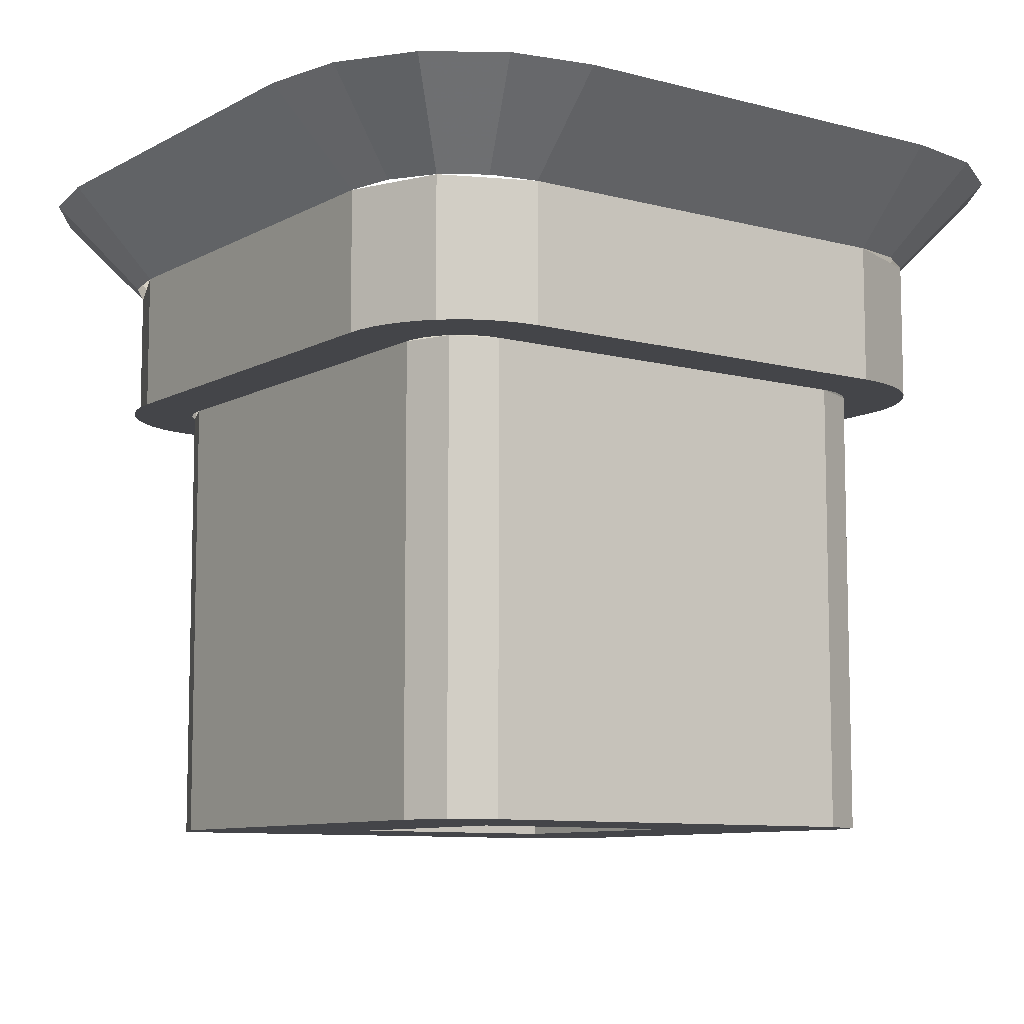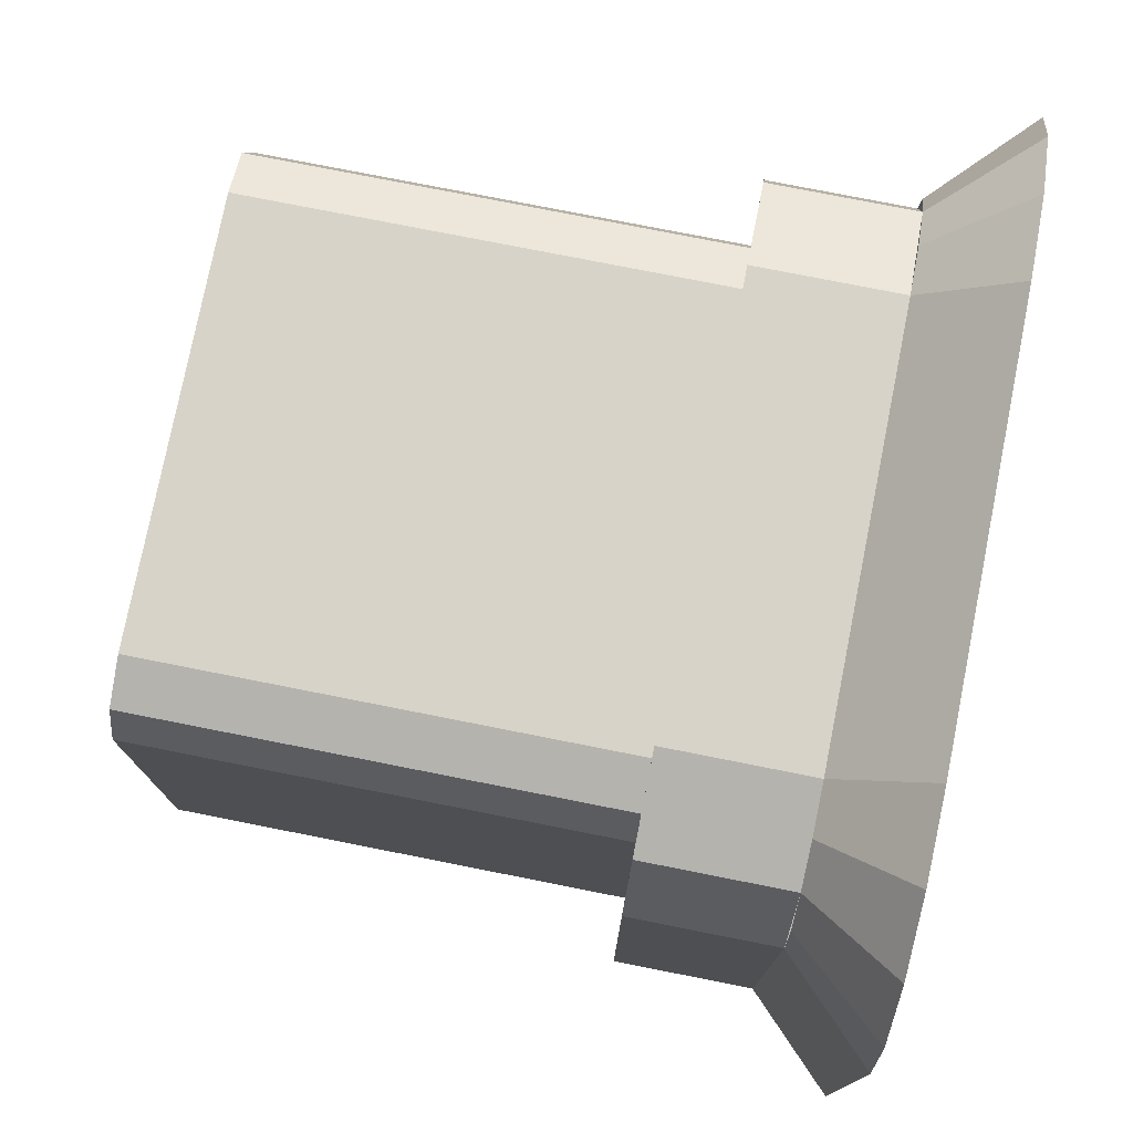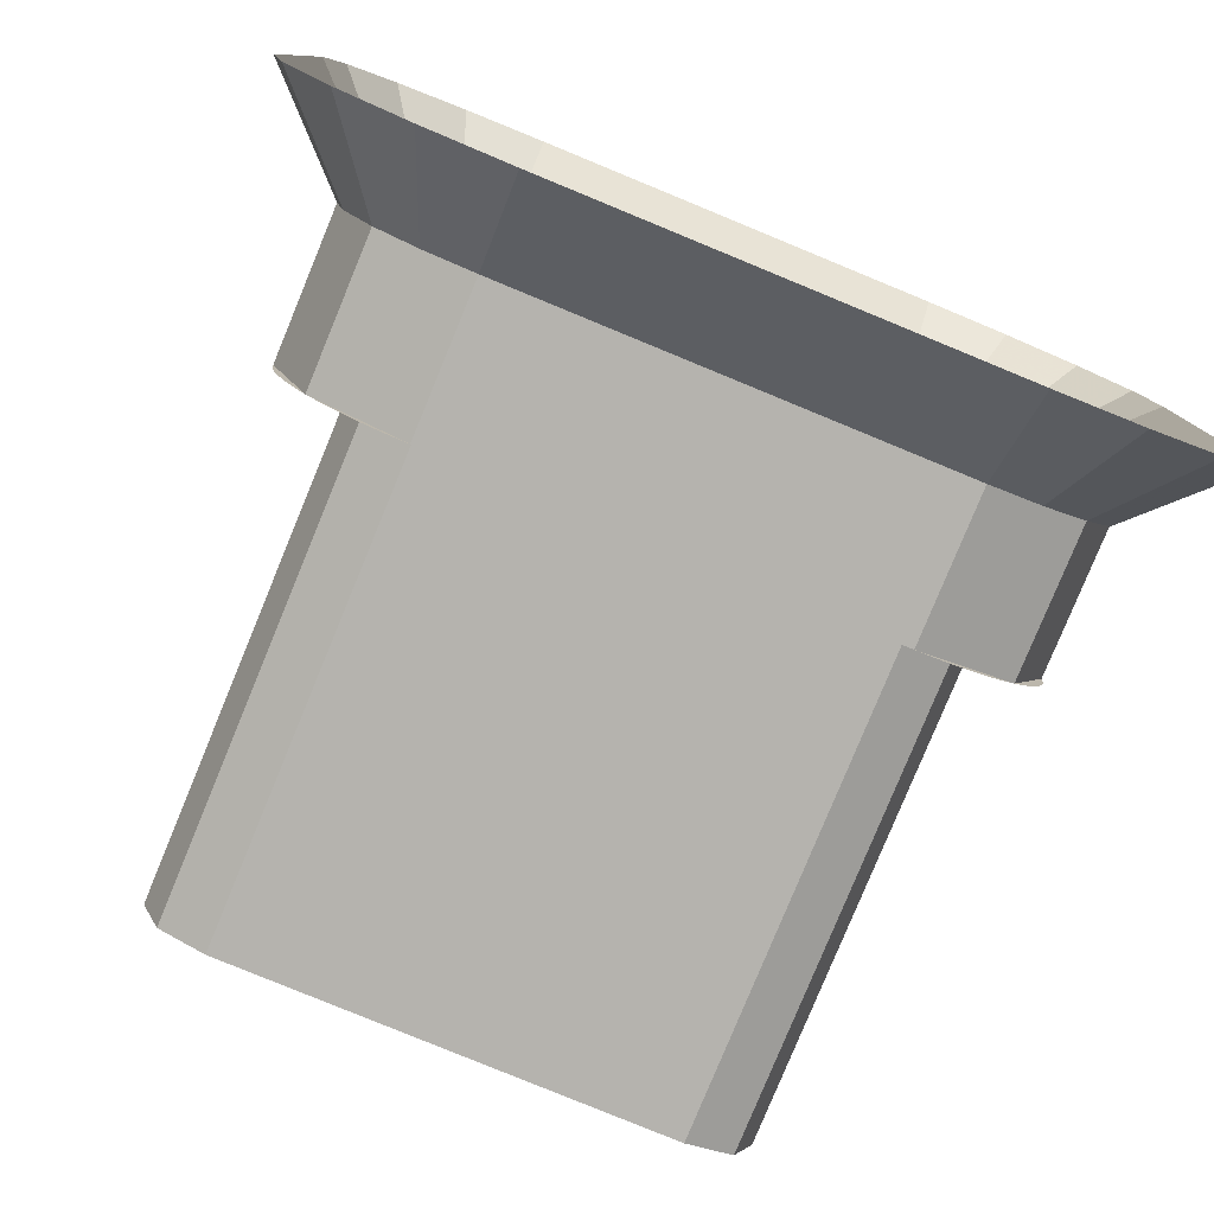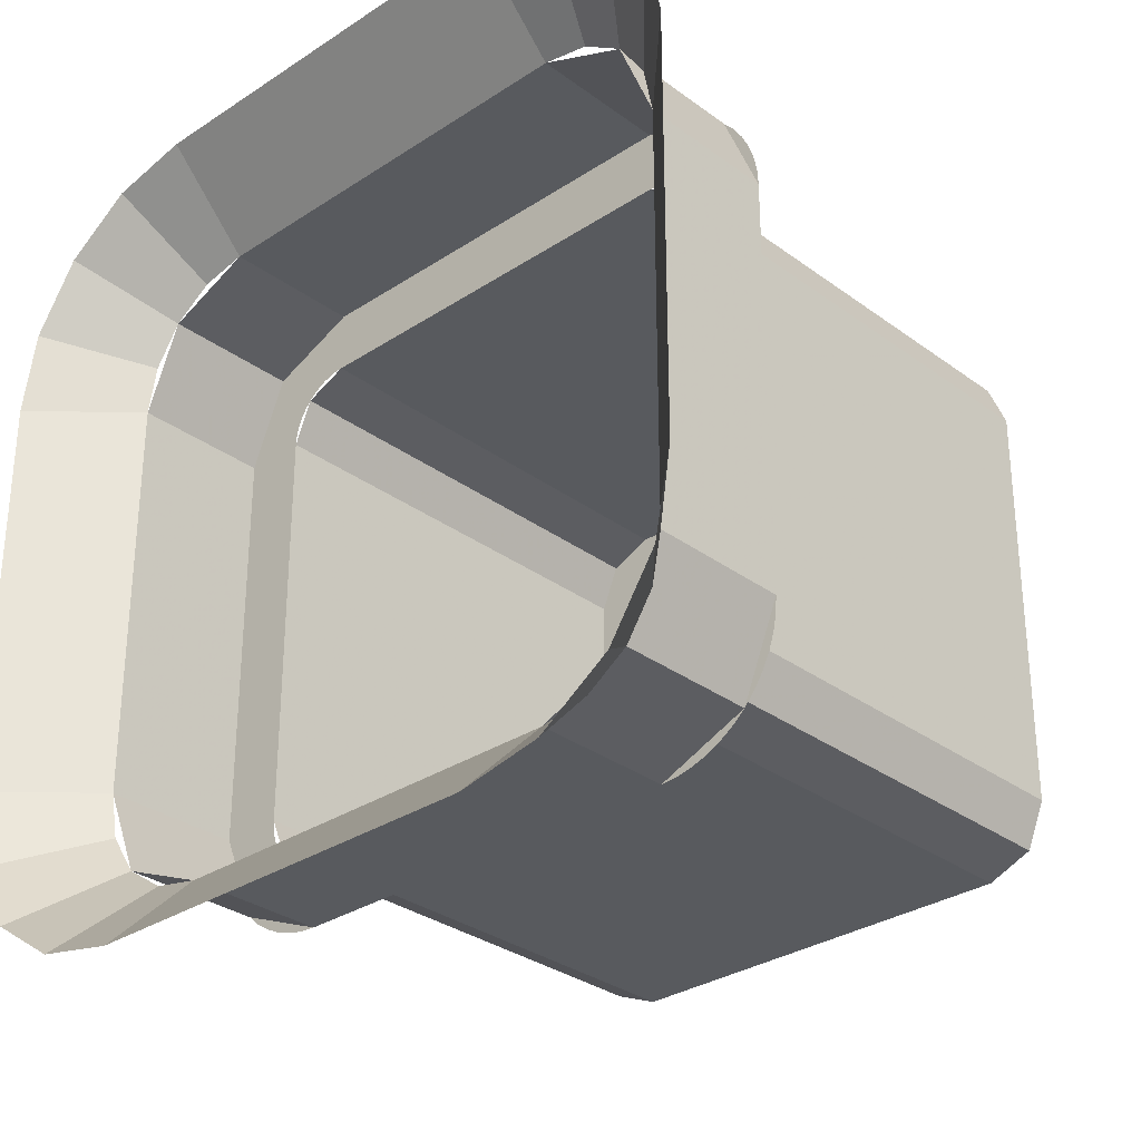
<metadata>
{"format":"obj","ext":"obj","renderer":"f3d","projection":"perspective","resolution":1024,"background":"white","views":[{"elev":-9.0,"azim":54.6,"up":"+Y"},{"elev":76.9,"azim":101.2,"up":"+Z"},{"elev":-80.0,"azim":157.6,"up":"+Z"},{"elev":-30.7,"azim":-136.6,"up":"+Z"}]}
</metadata>
<code>
v 3.781 0.05 -1.794
v 4.219 0.05 -1.794
v 4.219 0.05 -2.231
v 3.781 0.05 -2.231
v 3.781 0.05 -1.794
v 3.781 0 -1.794
v 4.219 0 -1.794
v 4.219 0.05 -1.794
v 3.781 0.05 -2.231
v 3.781 0 -2.231
v 3.781 0 -1.794
v 3.781 0.05 -1.794
v 4.219 0.05 -2.231
v 4.219 0 -2.231
v 3.781 0 -2.231
v 3.781 0.05 -2.231
v 4.219 0.05 -1.794
v 4.219 0 -1.794
v 4.219 0 -2.231
v 4.219 0.05 -2.231
v 4.537 0 -1.6
v 4.501 0 -1.512
v 4.412 0 -1.475
v 3.462 0 -1.6
v 3.499 0 -1.512
v 3.587 0 -1.475
v 3.462 0 -2.425
v 3.499 0 -2.513
v 3.587 0 -2.55
v 4.537 0 -2.425
v 4.501 0 -2.513
v 4.412 0 -2.55
v 3.587 0 -1.475
v 3.462 0 -1.6
v 3.781 0 -1.794
v 3.587 0 -1.475
v 3.781 0 -1.794
v 4.219 0 -1.794
v 4.412 0 -1.475
v 4.537 0 -1.6
v 4.412 0 -1.475
v 4.219 0 -1.794
v 4.537 0 -1.6
v 4.219 0 -1.794
v 4.219 0 -2.231
v 4.537 0 -2.425
v 4.412 0 -2.55
v 4.537 0 -2.425
v 4.219 0 -2.231
v 4.412 0 -2.55
v 4.219 0 -2.231
v 3.781 0 -2.231
v 3.587 0 -2.55
v 3.462 0 -2.425
v 3.587 0 -2.55
v 3.781 0 -2.231
v 3.462 0 -2.425
v 3.781 0 -2.231
v 3.781 0 -1.794
v 3.462 0 -1.6
v 4.501 0 -1.512
v 4.537 0 -1.6
v 4.537 0.9 -1.6
v 4.501 0.9 -1.512
v 4.412 0 -1.475
v 4.501 0 -1.512
v 4.501 0.9 -1.512
v 4.412 0.9 -1.475
v 3.587 0.9 -1.475
v 3.587 0 -1.475
v 4.412 0 -1.475
v 4.412 0.9 -1.475
v 3.499 0 -1.512
v 3.462 0 -1.6
v 3.462 0.9 -1.6
v 3.499 0.9 -1.512
v 3.587 0 -1.475
v 3.499 0 -1.512
v 3.499 0.9 -1.512
v 3.587 0.9 -1.475
v 3.462 0.9 -2.425
v 3.462 0 -2.425
v 3.462 0 -1.6
v 3.462 0.9 -1.6
v 3.499 0 -2.513
v 3.462 0 -2.425
v 3.462 0.9 -2.425
v 3.499 0.9 -2.513
v 3.587 0 -2.55
v 3.499 0 -2.513
v 3.499 0.9 -2.513
v 3.587 0.9 -2.55
v 3.587 0.9 -2.55
v 3.587 0 -2.55
v 4.412 0 -2.55
v 4.412 0.9 -2.55
v 4.501 0 -2.513
v 4.537 0 -2.425
v 4.537 0.9 -2.425
v 4.501 0.9 -2.513
v 4.412 0 -2.55
v 4.501 0 -2.513
v 4.501 0.9 -2.513
v 4.412 0.9 -2.55
v 4.537 0.9 -2.425
v 4.537 0 -2.425
v 4.537 0 -1.6
v 4.537 0.9 -1.6
v 4.662 0.9 -1.6
v 4.66 0.9 -1.567
v 4.536 0.9 -1.584
v 4.537 0.9 -1.6
v 4.66 0.9 -1.567
v 4.654 0.9 -1.535
v 4.533 0.9 -1.568
v 4.536 0.9 -1.584
v 4.654 0.9 -1.535
v 4.643 0.9 -1.504
v 4.528 0.9 -1.552
v 4.533 0.9 -1.568
v 4.643 0.9 -1.504
v 4.629 0.9 -1.475
v 4.521 0.9 -1.538
v 4.528 0.9 -1.552
v 4.629 0.9 -1.475
v 4.611 0.9 -1.448
v 4.512 0.9 -1.524
v 4.521 0.9 -1.538
v 4.611 0.9 -1.448
v 4.589 0.9 -1.423
v 4.501 0.9 -1.512
v 4.512 0.9 -1.524
v 4.589 0.9 -1.423
v 4.565 0.9 -1.402
v 4.489 0.9 -1.501
v 4.501 0.9 -1.512
v 4.565 0.9 -1.402
v 4.537 0.9 -1.383
v 4.475 0.9 -1.492
v 4.489 0.9 -1.501
v 4.537 0.9 -1.383
v 4.508 0.9 -1.369
v 4.46 0.9 -1.485
v 4.475 0.9 -1.492
v 4.508 0.9 -1.369
v 4.477 0.9 -1.359
v 4.445 0.9 -1.479
v 4.46 0.9 -1.485
v 4.477 0.9 -1.359
v 4.445 0.9 -1.352
v 4.429 0.9 -1.476
v 4.445 0.9 -1.479
v 4.445 0.9 -1.352
v 4.412 0.9 -1.35
v 4.412 0.9 -1.475
v 4.429 0.9 -1.476
v 4.412 0.9 -1.475
v 4.412 0.9 -1.35
v 3.587 0.9 -1.35
v 3.587 0.9 -1.475
v 3.337 0.9 -1.6
v 3.34 0.9 -1.567
v 3.464 0.9 -1.584
v 3.462 0.9 -1.6
v 3.34 0.9 -1.567
v 3.346 0.9 -1.535
v 3.467 0.9 -1.568
v 3.464 0.9 -1.584
v 3.346 0.9 -1.535
v 3.357 0.9 -1.504
v 3.472 0.9 -1.552
v 3.467 0.9 -1.568
v 3.357 0.9 -1.504
v 3.371 0.9 -1.475
v 3.479 0.9 -1.538
v 3.472 0.9 -1.552
v 3.371 0.9 -1.475
v 3.389 0.9 -1.448
v 3.488 0.9 -1.524
v 3.479 0.9 -1.538
v 3.389 0.9 -1.448
v 3.411 0.9 -1.423
v 3.499 0.9 -1.512
v 3.488 0.9 -1.524
v 3.411 0.9 -1.423
v 3.435 0.9 -1.402
v 3.511 0.9 -1.501
v 3.499 0.9 -1.512
v 3.435 0.9 -1.402
v 3.462 0.9 -1.383
v 3.525 0.9 -1.492
v 3.511 0.9 -1.501
v 3.462 0.9 -1.383
v 3.492 0.9 -1.369
v 3.54 0.9 -1.485
v 3.525 0.9 -1.492
v 3.492 0.9 -1.369
v 3.523 0.9 -1.359
v 3.555 0.9 -1.479
v 3.54 0.9 -1.485
v 3.523 0.9 -1.359
v 3.555 0.9 -1.352
v 3.571 0.9 -1.476
v 3.555 0.9 -1.479
v 3.555 0.9 -1.352
v 3.587 0.9 -1.35
v 3.587 0.9 -1.475
v 3.571 0.9 -1.476
v 3.337 0.9 -1.6
v 3.337 0.9 -2.425
v 3.462 0.9 -2.425
v 3.462 0.9 -1.6
v 3.337 0.9 -2.425
v 3.34 0.9 -2.458
v 3.464 0.9 -2.441
v 3.462 0.9 -2.425
v 3.34 0.9 -2.458
v 3.346 0.9 -2.49
v 3.467 0.9 -2.457
v 3.464 0.9 -2.441
v 3.346 0.9 -2.49
v 3.357 0.9 -2.521
v 3.472 0.9 -2.473
v 3.467 0.9 -2.457
v 3.357 0.9 -2.521
v 3.371 0.9 -2.55
v 3.479 0.9 -2.487
v 3.472 0.9 -2.473
v 3.371 0.9 -2.55
v 3.389 0.9 -2.577
v 3.488 0.9 -2.501
v 3.479 0.9 -2.487
v 3.389 0.9 -2.577
v 3.411 0.9 -2.602
v 3.499 0.9 -2.513
v 3.488 0.9 -2.501
v 3.411 0.9 -2.602
v 3.435 0.9 -2.623
v 3.511 0.9 -2.524
v 3.499 0.9 -2.513
v 3.435 0.9 -2.623
v 3.462 0.9 -2.642
v 3.525 0.9 -2.533
v 3.511 0.9 -2.524
v 3.462 0.9 -2.642
v 3.492 0.9 -2.656
v 3.54 0.9 -2.54
v 3.525 0.9 -2.533
v 3.492 0.9 -2.656
v 3.523 0.9 -2.666
v 3.555 0.9 -2.546
v 3.54 0.9 -2.54
v 3.523 0.9 -2.666
v 3.555 0.9 -2.673
v 3.571 0.9 -2.549
v 3.555 0.9 -2.546
v 3.555 0.9 -2.673
v 3.587 0.9 -2.675
v 3.587 0.9 -2.55
v 3.571 0.9 -2.549
v 4.412 0.9 -2.675
v 4.412 0.9 -2.55
v 3.587 0.9 -2.55
v 3.587 0.9 -2.675
v 4.662 0.9 -2.425
v 4.66 0.9 -2.458
v 4.536 0.9 -2.441
v 4.537 0.9 -2.425
v 4.66 0.9 -2.458
v 4.654 0.9 -2.49
v 4.533 0.9 -2.457
v 4.536 0.9 -2.441
v 4.654 0.9 -2.49
v 4.643 0.9 -2.521
v 4.528 0.9 -2.473
v 4.533 0.9 -2.457
v 4.643 0.9 -2.521
v 4.629 0.9 -2.55
v 4.521 0.9 -2.487
v 4.528 0.9 -2.473
v 4.629 0.9 -2.55
v 4.611 0.9 -2.577
v 4.512 0.9 -2.501
v 4.521 0.9 -2.487
v 4.611 0.9 -2.577
v 4.589 0.9 -2.602
v 4.501 0.9 -2.513
v 4.512 0.9 -2.501
v 4.589 0.9 -2.602
v 4.565 0.9 -2.623
v 4.489 0.9 -2.524
v 4.501 0.9 -2.513
v 4.565 0.9 -2.623
v 4.537 0.9 -2.642
v 4.475 0.9 -2.533
v 4.489 0.9 -2.524
v 4.537 0.9 -2.642
v 4.508 0.9 -2.656
v 4.46 0.9 -2.54
v 4.475 0.9 -2.533
v 4.508 0.9 -2.656
v 4.477 0.9 -2.666
v 4.445 0.9 -2.546
v 4.46 0.9 -2.54
v 4.477 0.9 -2.666
v 4.445 0.9 -2.673
v 4.429 0.9 -2.549
v 4.445 0.9 -2.546
v 4.445 0.9 -2.673
v 4.412 0.9 -2.675
v 4.412 0.9 -2.55
v 4.429 0.9 -2.549
v 4.537 0.9 -1.6
v 4.537 0.9 -2.425
v 4.662 0.9 -2.425
v 4.662 0.9 -1.6
v 4.589 0.9 -1.423
v 4.662 0.9 -1.6
v 4.662 1.175 -1.6
v 4.589 1.175 -1.423
v 4.412 0.9 -1.35
v 4.589 0.9 -1.423
v 4.589 1.175 -1.423
v 4.412 1.175 -1.35
v 3.587 1.175 -1.35
v 3.587 0.9 -1.35
v 4.412 0.9 -1.35
v 4.412 1.175 -1.35
v 3.411 0.9 -1.423
v 3.337 0.9 -1.6
v 3.337 1.175 -1.6
v 3.411 1.175 -1.423
v 3.587 0.9 -1.35
v 3.411 0.9 -1.423
v 3.411 1.175 -1.423
v 3.587 1.175 -1.35
v 3.337 1.175 -2.425
v 3.337 0.9 -2.425
v 3.337 0.9 -1.6
v 3.337 1.175 -1.6
v 3.411 0.9 -2.602
v 3.337 0.9 -2.425
v 3.337 1.175 -2.425
v 3.411 1.175 -2.602
v 3.587 0.9 -2.675
v 3.411 0.9 -2.602
v 3.411 1.175 -2.602
v 3.587 1.175 -2.675
v 3.587 1.175 -2.675
v 3.587 0.9 -2.675
v 4.412 0.9 -2.675
v 4.412 1.175 -2.675
v 4.589 0.9 -2.602
v 4.662 0.9 -2.425
v 4.662 1.175 -2.425
v 4.589 1.175 -2.602
v 4.412 0.9 -2.675
v 4.589 0.9 -2.602
v 4.589 1.175 -2.602
v 4.412 1.175 -2.675
v 4.662 1.175 -2.425
v 4.662 0.9 -2.425
v 4.662 0.9 -1.6
v 4.662 1.175 -1.6
v 4.838 1.35 -1.6
v 4.805 1.35 -1.437
v 4.643 1.175 -1.504
v 4.662 1.175 -1.6
v 4.805 1.35 -1.437
v 4.713 1.35 -1.299
v 4.589 1.175 -1.423
v 4.643 1.175 -1.504
v 4.713 1.35 -1.299
v 4.575 1.35 -1.207
v 4.508 1.175 -1.369
v 4.589 1.175 -1.423
v 4.575 1.35 -1.207
v 4.412 1.35 -1.175
v 4.412 1.175 -1.35
v 4.508 1.175 -1.369
v 3.337 1.175 -1.6
v 3.357 1.175 -1.504
v 3.195 1.35 -1.437
v 3.163 1.35 -1.6
v 3.357 1.175 -1.504
v 3.411 1.175 -1.423
v 3.287 1.35 -1.299
v 3.195 1.35 -1.437
v 3.411 1.175 -1.423
v 3.492 1.175 -1.369
v 3.425 1.35 -1.207
v 3.287 1.35 -1.299
v 3.492 1.175 -1.369
v 3.587 1.175 -1.35
v 3.587 1.35 -1.175
v 3.425 1.35 -1.207
v 3.163 1.35 -2.425
v 3.195 1.35 -2.588
v 3.357 1.175 -2.521
v 3.337 1.175 -2.425
v 3.195 1.35 -2.588
v 3.287 1.35 -2.726
v 3.411 1.175 -2.602
v 3.357 1.175 -2.521
v 3.287 1.35 -2.726
v 3.425 1.35 -2.818
v 3.492 1.175 -2.656
v 3.411 1.175 -2.602
v 3.425 1.35 -2.818
v 3.587 1.35 -2.85
v 3.587 1.175 -2.675
v 3.492 1.175 -2.656
v 4.662 1.175 -2.425
v 4.643 1.175 -2.521
v 4.805 1.35 -2.588
v 4.838 1.35 -2.425
v 4.643 1.175 -2.521
v 4.589 1.175 -2.602
v 4.713 1.35 -2.726
v 4.805 1.35 -2.588
v 4.589 1.175 -2.602
v 4.508 1.175 -2.656
v 4.575 1.35 -2.818
v 4.713 1.35 -2.726
v 4.508 1.175 -2.656
v 4.412 1.175 -2.675
v 4.412 1.35 -2.85
v 4.575 1.35 -2.818
v 3.587 1.175 -1.35
v 4.412 1.175 -1.35
v 4.412 1.35 -1.175
v 3.587 1.35 -1.175
v 3.337 1.175 -2.425
v 3.337 1.175 -1.6
v 3.163 1.35 -1.6
v 3.163 1.35 -2.425
v 3.587 1.175 -2.675
v 4.412 1.175 -2.675
v 4.412 1.35 -2.85
v 3.587 1.35 -2.85
v 4.662 1.175 -2.425
v 4.662 1.175 -1.6
v 4.838 1.35 -1.6
v 4.838 1.35 -2.425
g mesh7355682
f 1 3 2
f 3 1 4
f 5 7 6
f 7 5 8
f 9 11 10
f 11 9 12
f 13 15 14
f 15 13 16
f 17 19 18
f 19 17 20
g mesh7355685
f 21 22 23
g mesh7355687
f 24 26 25
g mesh7355689
f 27 28 29
g mesh7355691
f 30 32 31
f 33 34 35
f 36 37 38
f 38 39 36
f 40 41 42
f 43 44 45
f 45 46 43
f 47 48 49
f 50 51 52
f 52 53 50
f 54 55 56
f 57 58 59
f 59 60 57
g mesh7355696
f 61 62 63
f 63 64 61
f 65 66 67
f 67 68 65
g mesh7355700
f 69 70 71
f 71 72 69
g mesh7355704
f 73 75 74
f 75 73 76
f 77 79 78
f 79 77 80
g mesh7355708
f 81 82 83
f 83 84 81
g mesh7355712
f 85 86 87
f 87 88 85
f 89 90 91
f 91 92 89
g mesh7355716
f 93 95 94
f 95 93 96
g mesh7355720
f 97 99 98
f 99 97 100
f 101 103 102
f 103 101 104
g mesh7355724
f 105 107 106
f 107 105 108
g mesh7355727
f 109 110 111
f 111 112 109
f 113 114 115
f 115 116 113
f 117 118 119
f 119 120 117
f 121 122 123
f 123 124 121
f 125 126 127
f 127 128 125
f 129 130 131
f 131 132 129
f 133 134 135
f 135 136 133
f 137 138 139
f 139 140 137
f 141 142 143
f 143 144 141
f 145 146 147
f 147 148 145
f 149 150 151
f 151 152 149
f 153 154 155
f 155 156 153
f 157 158 159
f 159 160 157
g mesh7355729
f 161 163 162
f 163 161 164
f 165 167 166
f 167 165 168
f 169 171 170
f 171 169 172
f 173 175 174
f 175 173 176
f 177 179 178
f 179 177 180
f 181 183 182
f 183 181 184
f 185 187 186
f 187 185 188
f 189 191 190
f 191 189 192
f 193 195 194
f 195 193 196
f 197 199 198
f 199 197 200
f 201 203 202
f 203 201 204
f 205 207 206
f 207 205 208
f 209 210 211
f 211 212 209
g mesh7355731
f 213 214 215
f 215 216 213
f 217 218 219
f 219 220 217
f 221 222 223
f 223 224 221
f 225 226 227
f 227 228 225
f 229 230 231
f 231 232 229
f 233 234 235
f 235 236 233
f 237 238 239
f 239 240 237
f 241 242 243
f 243 244 241
f 245 246 247
f 247 248 245
f 249 250 251
f 251 252 249
f 253 254 255
f 255 256 253
f 257 258 259
f 259 260 257
f 261 262 263
f 263 264 261
g mesh7355733
f 265 267 266
f 267 265 268
f 269 271 270
f 271 269 272
f 273 275 274
f 275 273 276
f 277 279 278
f 279 277 280
f 281 283 282
f 283 281 284
f 285 287 286
f 287 285 288
f 289 291 290
f 291 289 292
f 293 295 294
f 295 293 296
f 297 299 298
f 299 297 300
f 301 303 302
f 303 301 304
f 305 307 306
f 307 305 308
f 309 311 310
f 311 309 312
f 313 314 315
f 315 316 313
g mesh7355738
f 317 318 319
f 319 320 317
f 321 322 323
f 323 324 321
g mesh7355742
f 325 326 327
f 327 328 325
g mesh7355746
f 329 331 330
f 331 329 332
f 333 335 334
f 335 333 336
g mesh7355750
f 337 338 339
f 339 340 337
g mesh7355754
f 341 342 343
f 343 344 341
f 345 346 347
f 347 348 345
g mesh7355758
f 349 351 350
f 351 349 352
g mesh7355762
f 353 355 354
f 355 353 356
f 357 359 358
f 359 357 360
g mesh7355766
f 361 363 362
f 363 361 364
g mesh7355768
f 365 366 367
f 367 368 365
f 369 370 371
f 371 372 369
f 373 374 375
f 375 376 373
f 377 378 379
f 379 380 377
f 381 382 383
f 383 384 381
f 385 386 387
f 387 388 385
f 389 390 391
f 391 392 389
f 393 394 395
f 395 396 393
f 397 398 399
f 399 400 397
f 401 402 403
f 403 404 401
f 405 406 407
f 407 408 405
f 409 410 411
f 411 412 409
f 413 414 415
f 415 416 413
f 417 418 419
f 419 420 417
f 421 422 423
f 423 424 421
f 425 426 427
f 427 428 425
g mesh7355774
f 429 430 431
f 431 432 429
g mesh7355776
f 433 434 435
f 435 436 433
g mesh7355778
f 437 439 438
f 439 437 440
g mesh7355780
f 441 443 442
f 443 441 444

</code>
